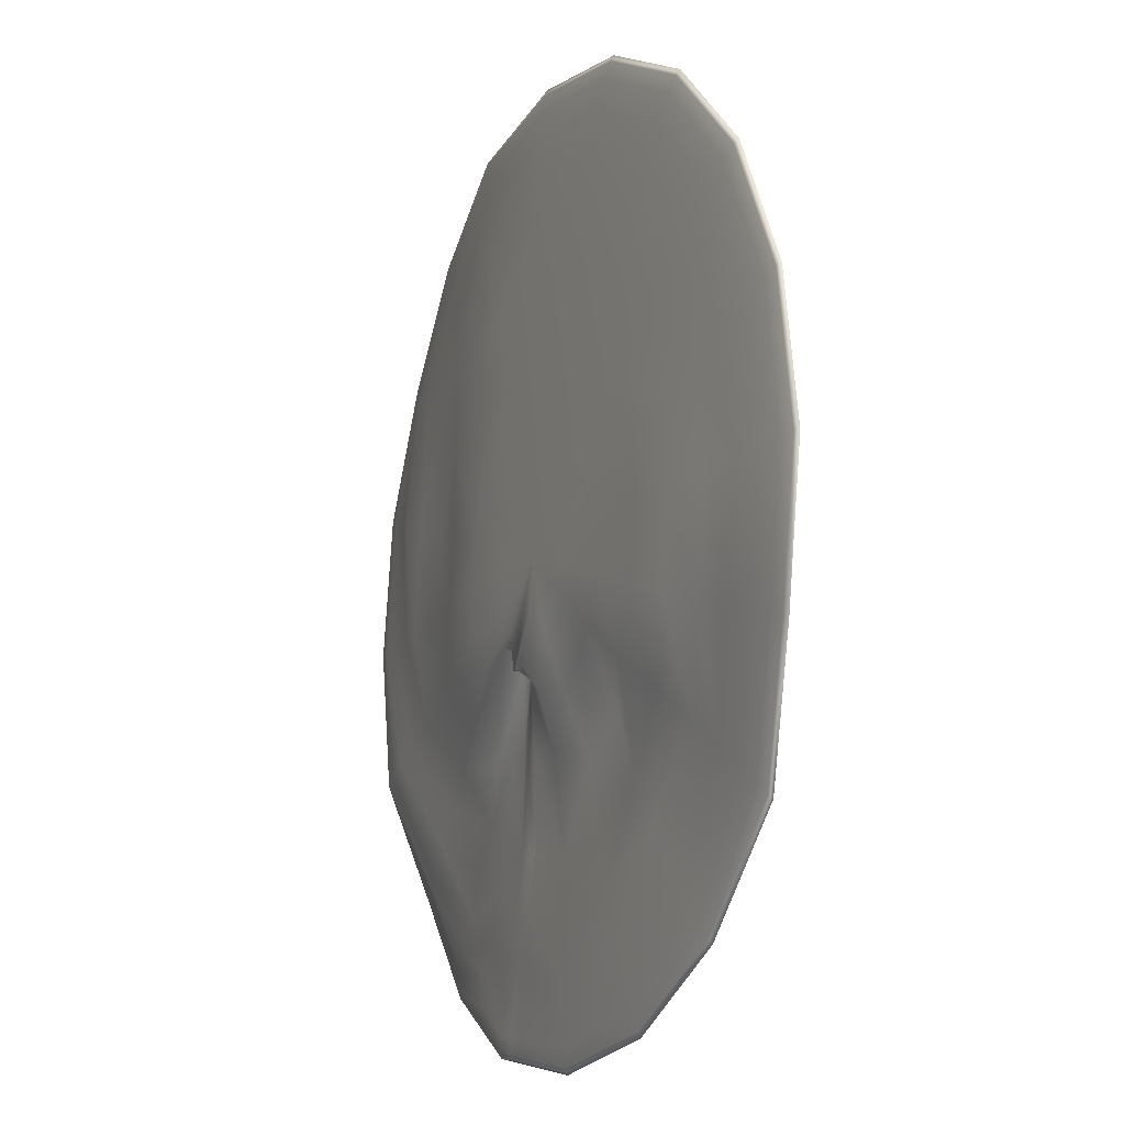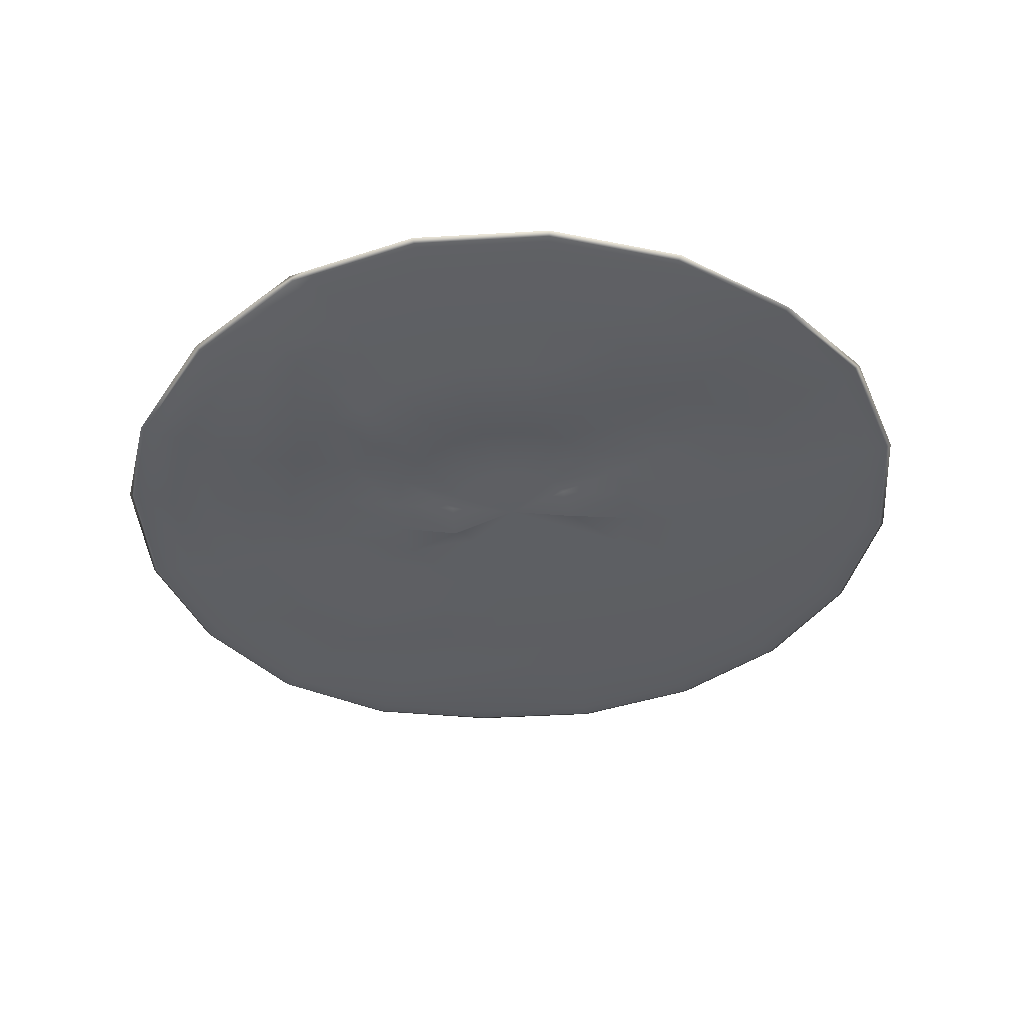
<metadata>
{"format":"obj","ext":"obj","renderer":"f3d","projection":"perspective","resolution":1024,"background":"white","views":[{"elev":-13.9,"azim":-115.1,"up":"+Z"},{"elev":-40.6,"azim":-166.9,"up":"+Y"}]}
</metadata>
<code>
g default
v -0.6021 -11.48 -18.14
v -3.935 -11.48 -24.68
v -9.126 -11.48 -29.87
v -15.67 -11.48 -33.2
v -22.92 -11.48 -34.35
v -30.17 -11.48 -33.2
v -36.71 -11.48 -29.87
v -41.9 -11.48 -24.68
v -45.24 -11.48 -18.14
v -46.38 -18.13 -10.89
v -45.24 -11.46 -3.636
v -41.9 -11.46 2.906
v -36.71 -11.46 8.097
v -30.17 -11.46 11.43
v -22.92 -11.46 12.58
v -15.67 -11.46 11.43
v -9.126 -11.46 8.097
v -3.935 -11.46 2.906
v -0.6021 -11.46 -3.636
v 0.5463 -18.13 -10.89
v 21.17 -11.3 -25.21
v 14.58 -11.3 -38.13
v 4.327 -11.3 -48.39
v -8.595 -11.3 -54.97
v -22.92 -11.3 -57.24
v -37.24 -11.3 -54.97
v -50.16 -11.3 -48.39
v -60.42 -11.3 -38.13
v -67 -11.3 -25.21
v -69.27 -11.3 -10.89
v -67 -11.28 3.437
v -60.42 -11.28 16.36
v -50.16 -11.28 26.61
v -37.24 -11.28 33.2
v -22.92 -11.28 35.47
v -8.595 -11.28 33.2
v 4.326 -11.28 26.61
v 14.58 -11.28 16.36
v 21.17 -11.28 3.437
v 23.43 -11.3 -10.89
v 41.85 -11 -31.93
v 32.17 -11 -50.91
v 17.11 -17.65 -65.98
v -1.875 -17.65 -75.65
v -22.92 -17.65 -78.99
v -43.96 -17.65 -75.65
v -62.95 -17.65 -65.98
v -78.01 -11 -50.91
v -87.68 -11 -31.93
v -91.02 -11 -10.89
v -87.68 -10.98 10.16
v -78.01 -10.98 29.14
v -62.95 -10.98 44.21
v -43.96 -10.98 53.88
v -22.92 -10.98 57.21
v -1.875 -10.98 53.88
v 17.11 -10.98 44.21
v 32.17 -10.98 29.14
v 41.85 -10.98 10.16
v 45.18 -11 -10.89
v 60.93 -14.73 -38.13
v 48.41 -14.73 -62.71
v 28.9 -17.24 -82.22
v 4.327 -17.24 -94.74
v -22.92 -17.24 -99.05
v -50.16 -17.24 -94.74
v -74.74 -17.24 -82.22
v -94.25 -10.59 -62.71
v -106.8 -10.59 -38.13
v -111.1 -10.59 -10.89
v -106.8 -10.57 16.36
v -94.25 -10.57 40.94
v -74.74 -10.57 60.44
v -50.16 -10.57 72.97
v -22.92 -10.57 77.28
v 4.326 -10.57 72.97
v 28.9 -10.57 60.44
v 48.41 -14.71 40.94
v 60.93 -14.71 16.36
v 65.25 -14.73 -10.89
v 77.96 -14.22 -43.66
v 62.89 -20.88 -73.23
v 39.43 -16.73 -96.7
v 9.857 -16.73 -111.8
v -22.92 -16.73 -117
v -55.7 -16.73 -111.8
v -85.26 -16.73 -96.7
v -108.7 -16.73 -73.23
v -123.8 -10.08 -43.66
v -129 -10.08 -10.89
v -123.8 -10.06 21.89
v -108.7 -10.06 51.46
v -85.26 -10.06 74.92
v -55.7 -10.06 89.99
v -22.92 -10.06 95.18
v 9.857 -10.06 89.99
v 39.43 -10.06 74.92
v 62.89 -14.2 51.46
v 77.96 -14.2 21.89
v 83.15 -14.22 -10.89
v 92.49 -13.63 -48.39
v 75.26 -20.28 -82.22
v 48.41 -20.28 -109.1
v 14.58 -16.13 -126.3
v -22.92 -16.13 -132.2
v -60.42 -16.13 -126.3
v -94.25 -16.13 -109.1
v -121.1 -16.13 -82.22
v -138.3 -9.481 -48.39
v -144.3 -9.481 -10.89
v -138.3 -9.46 26.61
v -121.1 -9.46 60.44
v -94.25 -9.46 87.29
v -60.42 -9.46 104.5
v -22.92 -9.46 110.5
v 14.58 -9.46 104.5
v 48.41 -13.61 87.29
v 75.26 -13.61 60.44
v 92.49 -13.61 26.61
v 98.43 -16.55 -10.89
v 104.2 -15.88 -52.19
v 85.21 -19.61 -89.44
v 55.64 -19.61 -119
v 18.38 -15.5 -138
v -22.92 -15.47 -144.5
v -64.22 -15.47 -138
v -101.5 -15.47 -119
v -131 -15.47 -89.44
v -150 -8.812 -52.19
v -156.6 -8.812 -10.89
v -150 -8.791 30.41
v -131 -8.791 67.67
v -101.5 -8.791 97.24
v -64.22 -8.791 116.2
v -22.92 -8.791 122.8
v 18.38 -8.791 116.2
v 55.64 -12.94 97.24
v 85.21 -12.94 67.67
v 104.2 -15.86 30.41
v 110.7 -15.88 -10.89
v 112.8 -15.15 -54.97
v 92.49 -21.81 -94.74
v 60.93 -18.89 -126.3
v 21.17 -14.74 -146.6
v -22.92 -14.74 -153.5
v -67 -14.74 -146.6
v -106.8 -14.74 -126.3
v -138.3 -14.74 -94.74
v -158.6 -8.087 -54.97
v -165.6 -8.087 -10.89
v -158.6 -8.066 33.2
v -138.3 -8.066 72.97
v -106.8 -8.066 104.5
v -67 -8.066 124.8
v -22.92 -8.066 131.8
v 21.17 -8.066 124.8
v 60.93 -12.21 104.5
v 92.49 -15.13 72.97
v 112.8 -15.13 33.2
v 119.7 -15.15 -10.89
v 118 -14.39 -56.67
v 96.94 -21.04 -97.97
v 64.16 -18.12 -130.7
v 22.86 -13.98 -151.8
v -22.92 -13.98 -159
v -68.7 -13.98 -151.8
v -110 -13.98 -130.7
v -142.8 -13.98 -97.97
v -163.8 -7.324 -56.67
v -171.1 -7.324 -10.89
v -163.8 -7.303 34.9
v -142.8 -7.303 76.2
v -110 -7.303 109
v -68.7 -7.303 130
v -22.92 -7.303 137.3
v 22.86 -7.303 130
v 64.16 -11.45 109
v 96.94 -14.37 76.2
v 118 -14.37 34.9
v 125.2 -14.39 -10.89
v 119.7 -13.61 -57.24
v 98.43 -20.26 -99.05
v 65.25 -17.34 -132.2
v 23.43 -13.2 -153.5
v -22.92 -13.2 -160.9
v -69.27 -13.2 -153.5
v -111.1 -13.2 -132.2
v -144.3 -13.2 -99.05
v -165.6 -6.542 -57.24
v -172.9 -6.542 -10.89
v -165.6 -6.521 35.47
v -144.3 -6.521 77.28
v -111.1 -6.521 110.5
v -69.27 -6.521 131.8
v -22.92 -6.521 139.1
v 23.43 -6.521 131.8
v 65.25 -10.67 110.5
v 98.43 -13.59 77.28
v 119.7 -13.59 35.47
v 127.1 -13.61 -10.89
v 118 -12.83 -56.67
v 96.94 -19.48 -97.97
v 64.16 -16.56 -130.7
v 22.86 -12.41 -151.8
v -22.92 -12.41 -159
v -68.7 -12.41 -151.8
v -110 -12.41 -130.7
v -142.8 -12.41 -97.97
v -163.8 -5.76 -56.67
v -171.1 -5.76 -10.89
v -163.8 -5.739 34.9
v -142.8 -5.739 76.2
v -110 -5.739 109
v -68.7 -5.739 130
v -22.92 -5.739 137.3
v 22.86 -5.739 130
v 64.16 -9.886 109
v 96.94 -12.8 76.2
v 118 -12.8 34.9
v 125.2 -12.83 -10.89
v 112.8 -12.06 -54.97
v 92.49 -18.72 -94.74
v 60.93 -15.8 -126.3
v 21.17 -11.65 -146.6
v -22.92 -11.65 -153.5
v -67 -11.65 -146.6
v -106.8 -11.65 -126.3
v -138.3 -11.65 -94.74
v -158.6 -4.997 -54.97
v -165.6 -4.997 -10.89
v -158.6 -4.976 33.2
v -138.3 -4.976 72.97
v -106.8 -4.976 104.5
v -67 -4.976 124.8
v -22.92 -4.976 131.8
v 21.17 -4.976 124.8
v 60.93 -9.123 104.5
v 92.49 -12.04 72.97
v 112.8 -12.04 33.2
v 119.7 -12.06 -10.89
v 104.2 -11.34 -52.19
v 85.21 -15.07 -89.44
v 55.64 -15.07 -119
v 18.38 -12.39 -138
v -22.92 -10.93 -144.5
v -64.22 -10.93 -138
v -101.5 -10.93 -119
v -131 -10.93 -89.44
v -150 -4.272 -52.19
v -156.6 -4.272 -10.89
v -150 -4.251 30.41
v -131 -4.251 67.67
v -101.5 -4.251 97.24
v -64.22 -4.251 116.2
v -22.92 -4.251 122.8
v 18.38 -4.251 116.2
v 55.64 -8.398 97.24
v 85.21 -8.398 67.67
v 104.2 -11.32 30.41
v 110.7 -11.34 -10.89
v 92.49 -10.68 -48.39
v 75.26 -14.4 -82.22
v 48.41 -14.4 -109.1
v 14.58 -11.72 -126.3
v -22.92 -10.26 -132.2
v -60.42 -10.26 -126.3
v -94.25 -10.26 -109.1
v -121.1 -10.26 -82.22
v -138.3 -3.603 -48.39
v -144.3 -3.603 -10.89
v -138.3 -3.582 26.61
v -121.1 -3.582 60.44
v -94.25 -3.582 87.29
v -60.42 -3.582 104.5
v -22.92 -3.582 110.5
v 14.58 -3.582 104.5
v 48.41 -7.729 87.29
v 75.26 -7.729 60.44
v 92.49 -7.729 26.61
v 98.43 -10.67 -10.89
v 77.96 -10.08 -43.66
v 62.89 -13.81 -73.23
v 39.43 -12.3 -96.7
v 9.857 -11.59 -111.8
v -22.92 -9.66 -117
v -55.7 -9.66 -111.8
v -85.26 -9.66 -96.7
v -108.7 -9.66 -73.23
v -123.8 -3.007 -43.66
v -129 -3.007 -10.89
v -123.8 -2.986 21.89
v -108.7 -2.986 51.46
v -85.26 -2.986 74.92
v -55.7 -2.986 89.99
v -22.92 -2.986 95.18
v 9.857 -2.986 89.99
v 39.43 -2.986 74.92
v 62.89 -7.133 51.46
v 77.96 -7.133 21.89
v 83.15 -7.154 -10.89
v 60.93 -8.607 -38.13
v 48.41 -10.63 -62.71
v 28.9 -11.79 -82.22
v 4.327 -11.08 -94.74
v -22.92 -12.16 -99.05
v -50.16 -9.15 -94.74
v -74.74 -9.15 -82.22
v -94.25 -6.053 -62.71
v -106.8 -1.428 -38.13
v -111.1 -1.428 -10.89
v -106.8 -2.476 16.36
v -94.25 -2.476 40.94
v -74.74 -2.476 60.44
v -50.16 -2.476 72.97
v -22.92 -2.476 77.28
v 4.326 -2.476 72.97
v 28.9 -2.476 60.44
v 48.41 -6.623 40.94
v 60.93 -6.623 16.36
v 65.25 -6.644 -10.89
v 41.85 -3.676 -31.93
v 32.17 -6.885 -50.91
v 17.11 -8.74 -65.98
v -1.875 -8.953 -65.03
v -22.92 -8.826 -68.36
v -43.96 -10.35 -73.68
v -62.95 -10.35 -64
v -78.01 -2.087 -50.91
v -87.68 -1.598 -31.93
v -91.02 -1.598 -10.89
v -87.68 -2.066 10.16
v -78.01 -2.066 29.14
v -62.95 -2.066 44.21
v -43.96 -2.066 53.88
v -22.92 -2.066 57.21
v -1.875 -2.066 53.88
v 17.11 -2.066 44.21
v 32.17 -2.066 29.14
v 41.85 -3.655 10.16
v 45.18 -3.676 -10.89
v 21.17 -1.787 -25.21
v 14.58 -2.966 -38.13
v -0.5158 -2.559 -33.21
v -6.594 -8.803 -41.06
v -23.84 -3.086 -50.45
v -40.18 -3.465 -52.97
v -50.16 -4.257 -44.68
v -60.42 -1.787 -38.13
v -67 -1.787 -25.21
v -69.27 -1.787 -10.89
v -67 -1.766 3.437
v -60.42 -1.766 16.36
v -50.16 -1.766 26.61
v -37.24 -1.766 33.2
v -22.92 -1.766 35.47
v -8.595 -1.766 33.2
v 4.326 -1.766 26.61
v 14.58 -1.766 16.36
v 21.17 -1.766 3.437
v 23.43 -1.649 -10.89
v -0.6021 -1.604 -18.14
v -3.935 -1.604 -24.68
v -7.709 -1.604 -29.87
v -9.626 -1.604 -42.08
v -22.92 -1.604 -34.35
v -30.17 -1.604 -33.2
v -36.71 -1.604 -29.87
v -41.9 -1.604 -24.68
v -45.24 -1.604 -18.14
v -46.38 -1.326 -10.89
v -45.24 -1.583 -3.636
v -41.9 -1.583 2.906
v -36.71 -1.583 8.097
v -30.17 -1.583 11.43
v -22.92 -1.583 12.58
v -15.67 -1.583 11.43
v -9.126 -1.583 8.097
v -3.935 -1.583 2.906
v -0.6021 -1.583 -3.636
v 0.5463 -1.452 -10.89
v -22.92 -11.54 -10.89
v -22.92 -1.542 -10.89
v -17.84 -11.48 -33.55
v -12.89 -11.3 -55.65
v -8.184 -17.65 -76.65
v -3.842 -17.24 -96.03
v 0.03072 -16.73 -113.3
v 3.338 -16.13 -128.1
v 5.999 -15.49 -140
v 7.948 -14.74 -148.7
v 9.137 -13.98 -154
v 9.537 -13.2 -155.7
v 9.137 -12.41 -154
v 7.948 -11.65 -148.7
v 5.999 -11.95 -140
v 3.338 -11.28 -128.1
v 0.03072 -11.01 -113.3
v -3.842 -11.4 -96.03
v -8.184 -9.133 -66.02
v -12.66 -5.868 -44.94
v -13.61 -1.604 -40.26
v -22.92 -11.51 -23.26
v -16.81 -11.48 -33.39
v -10.86 -11.3 -55.33
v -5.202 -17.65 -76.18
v 0.01896 -17.24 -95.42
v 4.675 -16.73 -112.6
v 8.652 -16.13 -127.2
v 11.85 -15.49 -139
v 14.2 -14.74 -147.7
v 15.62 -13.98 -152.9
v 16.11 -13.2 -154.7
v 15.62 -12.41 -152.9
v 14.2 -11.65 -147.7
v 11.85 -12.16 -139
v 8.652 -11.49 -127.2
v 4.675 -11.28 -112.6
v 0.01896 -11.25 -95.42
v -5.202 -8.664 -65.55
v -9.219 -8.158 -41.26
v -11.73 -1.604 -41.98
v -22.92 -1.575 -23.26
v -12.3 -11.48 -31.49
v -1.944 -11.3 -51.58
v 7.896 -17.65 -70.67
v 16.98 -17.24 -88.29
v 25.08 -16.73 -104
v 31.99 -18.27 -117.4
v 37.56 -17.61 -128.2
v 41.63 -16.87 -136.1
v 44.12 -16.11 -141
v 44.96 -15.33 -142.6
v 44.12 -14.55 -141
v 41.63 -13.78 -136.1
v 37.56 -13.77 -128.2
v 31.99 -13.1 -117.4
v 25.08 -11.96 -104
v 16.98 -11.45 -88.29
v 7.896 -9.612 -65.52
v -3.465 -8.293 -37.83
v -8.639 -1.604 -35.24
g earth
f 1 2 22 21
f 2 3 23 22
f 3 423 424 23
f 4 403 404 24
f 5 6 26 25
f 6 7 27 26
f 7 8 28 27
f 8 9 29 28
f 9 10 30 29
f 10 11 31 30
f 11 12 32 31
f 12 13 33 32
f 13 14 34 33
f 14 15 35 34
f 15 16 36 35
f 16 17 37 36
f 17 18 38 37
f 18 19 39 38
f 19 20 40 39
f 20 1 21 40
f 21 22 42 41
f 22 23 43 42
f 23 424 425 43
f 24 404 405 44
f 25 26 46 45
f 26 27 47 46
f 27 28 48 47
f 28 29 49 48
f 29 30 50 49
f 30 31 51 50
f 31 32 52 51
f 32 33 53 52
f 33 34 54 53
f 34 35 55 54
f 35 36 56 55
f 36 37 57 56
f 37 38 58 57
f 38 39 59 58
f 39 40 60 59
f 40 21 41 60
f 41 42 62 61
f 42 43 63 62
f 43 425 426 63
f 44 405 406 64
f 45 46 66 65
f 46 47 67 66
f 47 48 68 67
f 48 49 69 68
f 49 50 70 69
f 50 51 71 70
f 51 52 72 71
f 52 53 73 72
f 53 54 74 73
f 54 55 75 74
f 55 56 76 75
f 56 57 77 76
f 57 58 78 77
f 58 59 79 78
f 59 60 80 79
f 60 41 61 80
f 61 62 82 81
f 62 63 83 82
f 63 426 427 83
f 64 406 407 84
f 65 66 86 85
f 66 67 87 86
f 67 68 88 87
f 68 69 89 88
f 69 70 90 89
f 70 71 91 90
f 71 72 92 91
f 72 73 93 92
f 73 74 94 93
f 74 75 95 94
f 75 76 96 95
f 76 77 97 96
f 77 78 98 97
f 78 79 99 98
f 79 80 100 99
f 80 61 81 100
f 81 82 102 101
f 82 83 103 102
f 83 427 428 103
f 84 407 408 104
f 85 86 106 105
f 86 87 107 106
f 87 88 108 107
f 88 89 109 108
f 89 90 110 109
f 90 91 111 110
f 91 92 112 111
f 92 93 113 112
f 93 94 114 113
f 94 95 115 114
f 95 96 116 115
f 96 97 117 116
f 97 98 118 117
f 98 99 119 118
f 99 100 120 119
f 100 81 101 120
f 101 102 122 121
f 102 103 123 122
f 103 428 429 123
f 104 408 409 124
f 105 106 126 125
f 106 107 127 126
f 107 108 128 127
f 108 109 129 128
f 109 110 130 129
f 110 111 131 130
f 111 112 132 131
f 112 113 133 132
f 113 114 134 133
f 114 115 135 134
f 115 116 136 135
f 116 117 137 136
f 117 118 138 137
f 118 119 139 138
f 119 120 140 139
f 120 101 121 140
f 121 122 142 141
f 122 123 143 142
f 123 429 430 143
f 124 409 410 144
f 125 126 146 145
f 126 127 147 146
f 127 128 148 147
f 128 129 149 148
f 129 130 150 149
f 130 131 151 150
f 131 132 152 151
f 132 133 153 152
f 133 134 154 153
f 134 135 155 154
f 135 136 156 155
f 136 137 157 156
f 137 138 158 157
f 138 139 159 158
f 139 140 160 159
f 140 121 141 160
f 141 142 162 161
f 142 143 163 162
f 143 430 431 163
f 144 410 411 164
f 145 146 166 165
f 146 147 167 166
f 147 148 168 167
f 148 149 169 168
f 149 150 170 169
f 150 151 171 170
f 151 152 172 171
f 152 153 173 172
f 153 154 174 173
f 154 155 175 174
f 155 156 176 175
f 156 157 177 176
f 157 158 178 177
f 158 159 179 178
f 159 160 180 179
f 160 141 161 180
f 161 162 182 181
f 162 163 183 182
f 163 431 432 183
f 164 411 412 184
f 165 166 186 185
f 166 167 187 186
f 167 168 188 187
f 168 169 189 188
f 169 170 190 189
f 170 171 191 190
f 171 172 192 191
f 172 173 193 192
f 173 174 194 193
f 174 175 195 194
f 175 176 196 195
f 176 177 197 196
f 177 178 198 197
f 178 179 199 198
f 179 180 200 199
f 180 161 181 200
f 181 182 202 201
f 182 183 203 202
f 183 432 433 203
f 184 412 413 204
f 185 186 206 205
f 186 187 207 206
f 187 188 208 207
f 188 189 209 208
f 189 190 210 209
f 190 191 211 210
f 191 192 212 211
f 192 193 213 212
f 193 194 214 213
f 194 195 215 214
f 195 196 216 215
f 196 197 217 216
f 197 198 218 217
f 198 199 219 218
f 199 200 220 219
f 200 181 201 220
f 201 202 222 221
f 202 203 223 222
f 203 433 434 223
f 204 413 414 224
f 205 206 226 225
f 206 207 227 226
f 207 208 228 227
f 208 209 229 228
f 209 210 230 229
f 210 211 231 230
f 211 212 232 231
f 212 213 233 232
f 213 214 234 233
f 214 215 235 234
f 215 216 236 235
f 216 217 237 236
f 217 218 238 237
f 218 219 239 238
f 219 220 240 239
f 220 201 221 240
f 221 222 242 241
f 222 223 243 242
f 223 434 435 243
f 224 414 415 244
f 225 226 246 245
f 226 227 247 246
f 227 228 248 247
f 228 229 249 248
f 229 230 250 249
f 230 231 251 250
f 231 232 252 251
f 232 233 253 252
f 233 234 254 253
f 234 235 255 254
f 235 236 256 255
f 236 237 257 256
f 237 238 258 257
f 238 239 259 258
f 239 240 260 259
f 240 221 241 260
f 241 242 262 261
f 242 243 263 262
f 243 435 436 263
f 244 415 416 264
f 245 246 266 265
f 246 247 267 266
f 247 248 268 267
f 248 249 269 268
f 249 250 270 269
f 250 251 271 270
f 251 252 272 271
f 252 253 273 272
f 253 254 274 273
f 254 255 275 274
f 255 256 276 275
f 256 257 277 276
f 257 258 278 277
f 258 259 279 278
f 259 260 280 279
f 260 241 261 280
f 261 262 282 281
f 262 263 283 282
f 263 436 437 283
f 264 416 417 284
f 265 266 286 285
f 266 267 287 286
f 267 268 288 287
f 268 269 289 288
f 269 270 290 289
f 270 271 291 290
f 271 272 292 291
f 272 273 293 292
f 273 274 294 293
f 274 275 295 294
f 275 276 296 295
f 276 277 297 296
f 277 278 298 297
f 278 279 299 298
f 279 280 300 299
f 280 261 281 300
f 281 282 302 301
f 282 283 303 302
f 283 437 438 303
f 284 417 418 304
f 285 286 306 305
f 286 287 307 306
f 287 288 308 307
f 288 289 309 308
f 289 290 310 309
f 290 291 311 310
f 291 292 312 311
f 292 293 313 312
f 293 294 314 313
f 294 295 315 314
f 295 296 316 315
f 296 297 317 316
f 297 298 318 317
f 298 299 319 318
f 299 300 320 319
f 300 281 301 320
f 301 302 322 321
f 302 303 323 322
f 303 438 439 323
f 304 418 419 324
f 305 306 326 325
f 306 307 327 326
f 307 308 328 327
f 308 309 329 328
f 309 310 330 329
f 310 311 331 330
f 311 312 332 331
f 312 313 333 332
f 313 314 334 333
f 314 315 335 334
f 315 316 336 335
f 316 317 337 336
f 317 318 338 337
f 318 319 339 338
f 319 320 340 339
f 320 301 321 340
f 321 322 342 341
f 322 323 343 342
f 323 439 440 343
f 324 419 420 344
f 325 326 346 345
f 326 327 347 346
f 327 328 348 347
f 328 329 349 348
f 329 330 350 349
f 330 331 351 350
f 331 332 352 351
f 332 333 353 352
f 333 334 354 353
f 334 335 355 354
f 335 336 356 355
f 336 337 357 356
f 337 338 358 357
f 338 339 359 358
f 339 340 360 359
f 340 321 341 360
f 341 342 362 361
f 342 343 363 362
f 343 440 441 363
f 344 420 421 364
f 345 346 366 365
f 346 347 367 366
f 347 348 368 367
f 348 349 369 368
f 349 350 370 369
f 350 351 371 370
f 351 352 372 371
f 352 353 373 372
f 353 354 374 373
f 354 355 375 374
f 355 356 376 375
f 356 357 377 376
f 357 358 378 377
f 358 359 379 378
f 359 360 380 379
f 360 341 361 380
f 2 1 381
f 3 2 381
f 4 423 3 381
f 402 403 4 381
f 6 5 402 381
f 7 6 381
f 8 7 381
f 9 8 381
f 10 9 381
f 11 10 381
f 12 11 381
f 13 12 381
f 14 13 381
f 15 14 381
f 16 15 381
f 17 16 381
f 18 17 381
f 19 18 381
f 20 19 381
f 1 20 381
f 361 362 382
f 362 363 382
f 363 441 364 382
f 364 421 422 382
f 365 366 382 422
f 366 367 382
f 367 368 382
f 368 369 382
f 369 370 382
f 370 371 382
f 371 372 382
f 372 373 382
f 373 374 382
f 374 375 382
f 375 376 382
f 376 377 382
f 377 378 382
f 378 379 382
f 379 380 382
f 380 361 382
f 383 5 25 384
f 385 384 25 45
f 386 385 45 65
f 387 386 65 85
f 388 387 85 105
f 389 388 105 125
f 390 389 125 145
f 391 390 145 165
f 392 391 165 185
f 393 392 185 205
f 394 393 205 225
f 395 394 225 245
f 396 395 245 265
f 397 396 265 285
f 398 397 285 305
f 399 398 305 325
f 400 399 325 345
f 401 400 345 365
f 5 383 403 402
f 404 403 383 384
f 405 404 384 385
f 406 405 385 386
f 407 406 386 387
f 408 407 387 388
f 409 408 388 389
f 410 409 389 390
f 411 410 390 391
f 412 411 391 392
f 413 412 392 393
f 414 413 393 394
f 415 414 394 395
f 416 415 395 396
f 417 416 396 397
f 418 417 397 398
f 419 418 398 399
f 420 419 399 400
f 421 420 400 401
f 422 421 401 365
f 423 4 24 424
f 425 424 24 44
f 426 425 44 64
f 427 426 64 84
f 428 427 84 104
f 429 428 104 124
f 430 429 124 144
f 431 430 144 164
f 432 431 164 184
f 433 432 184 204
f 434 433 204 224
f 435 434 224 244
f 436 435 244 264
f 437 436 264 284
f 438 437 284 304
f 439 438 304 324
f 440 439 324 344
f 441 440 344 364

</code>
